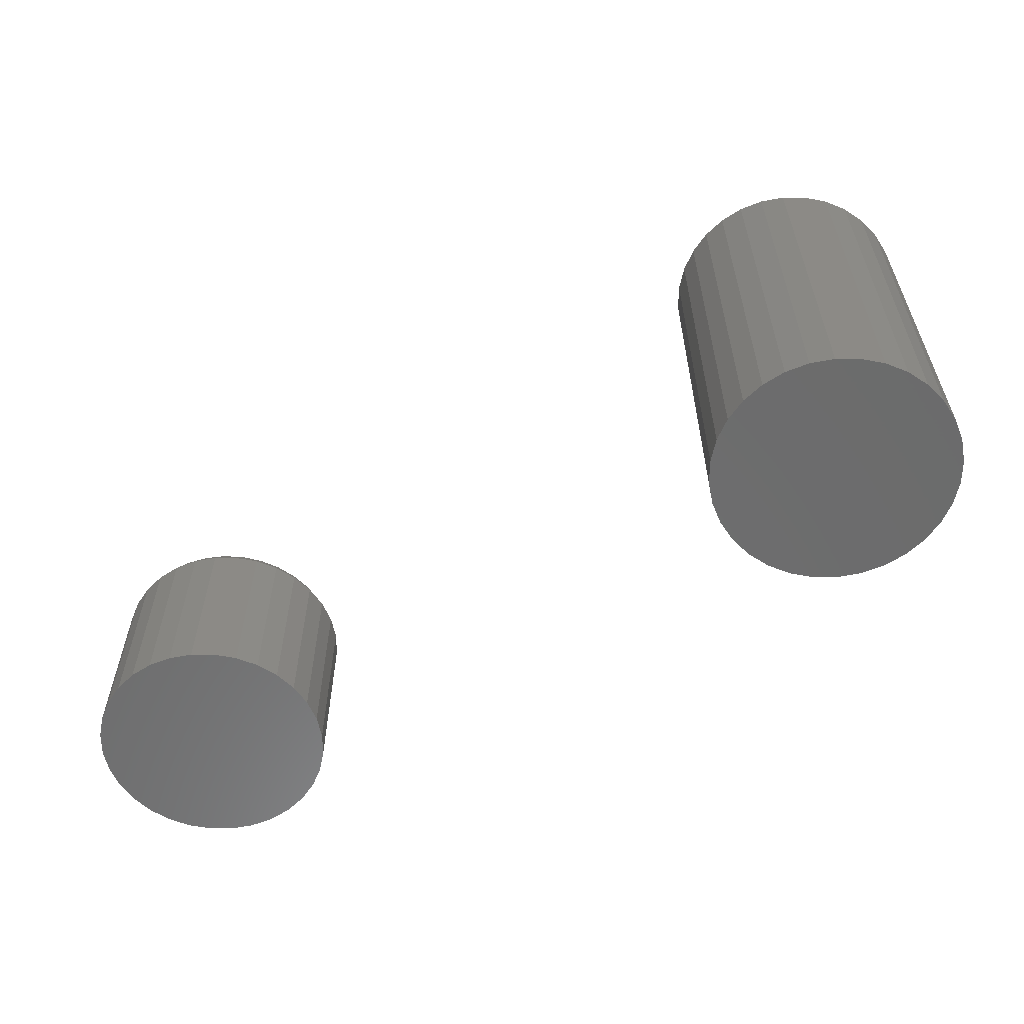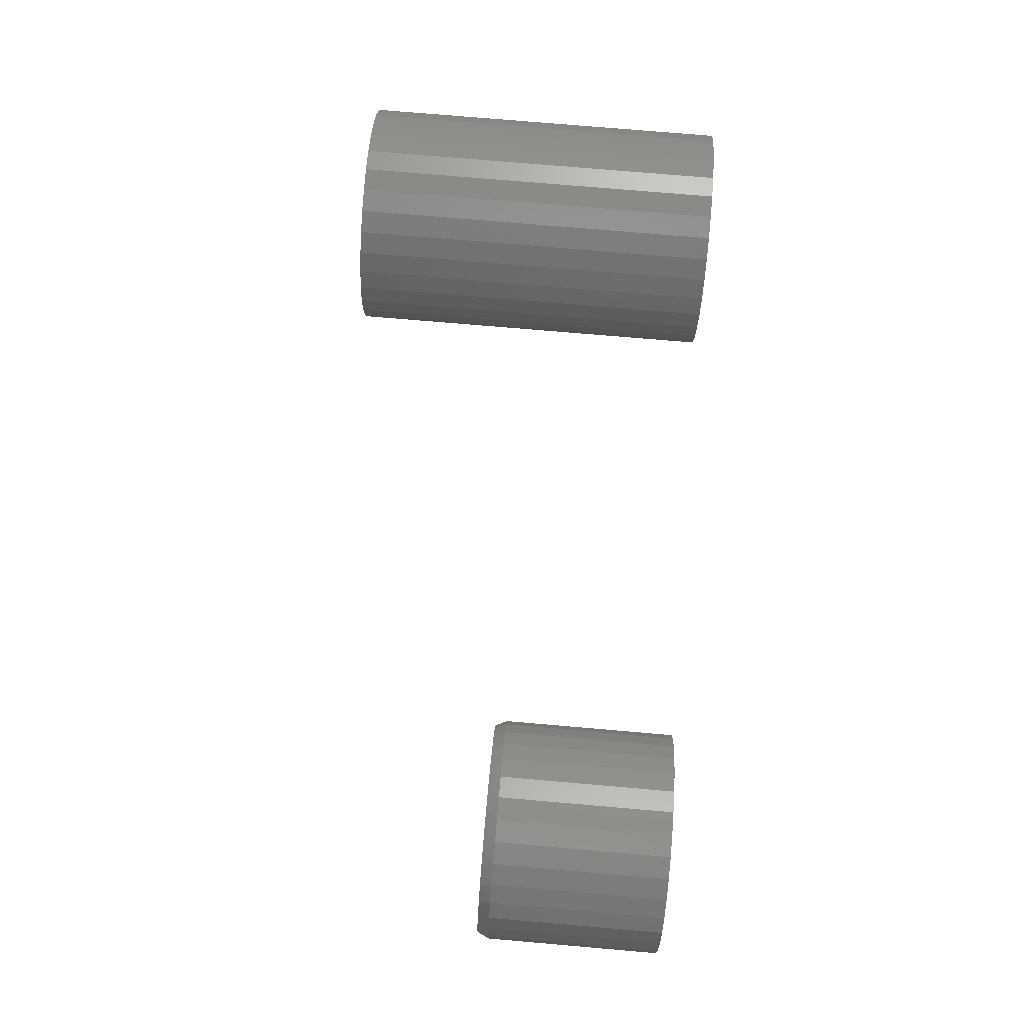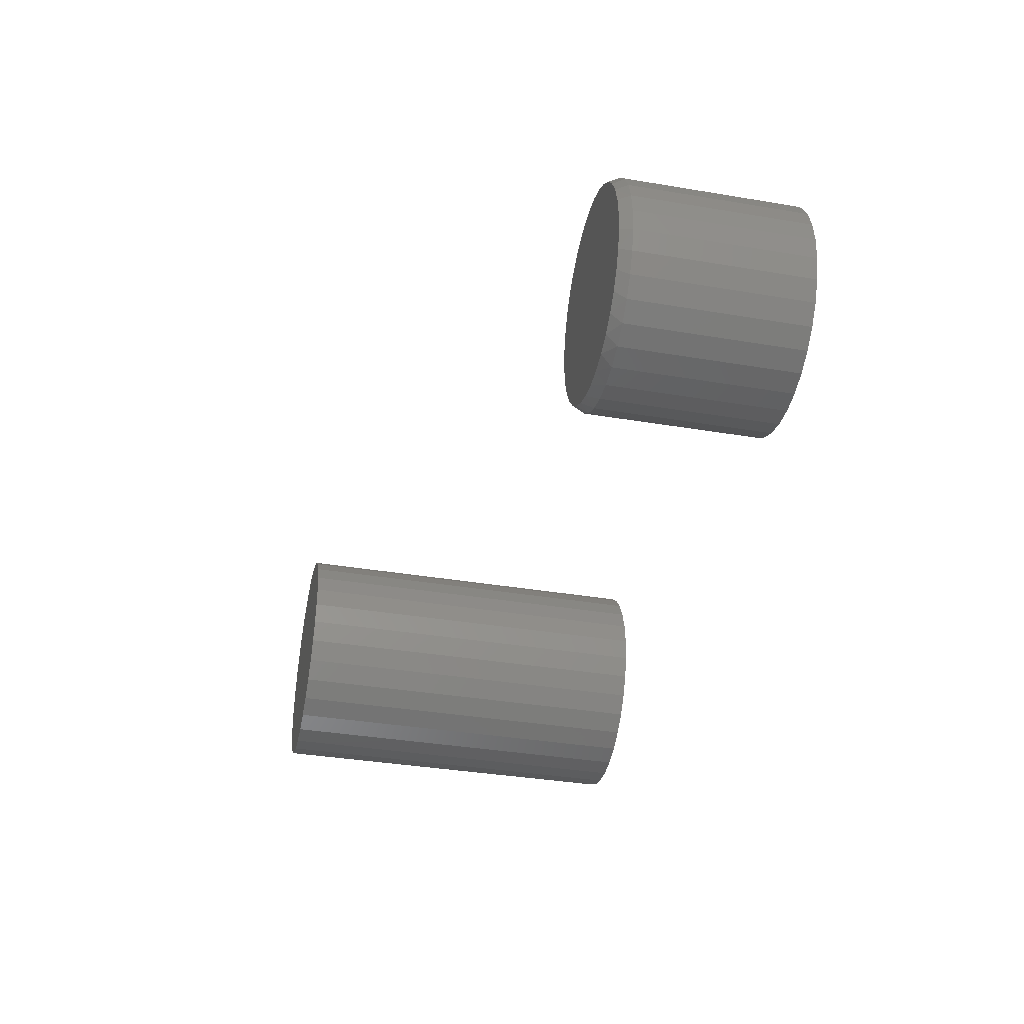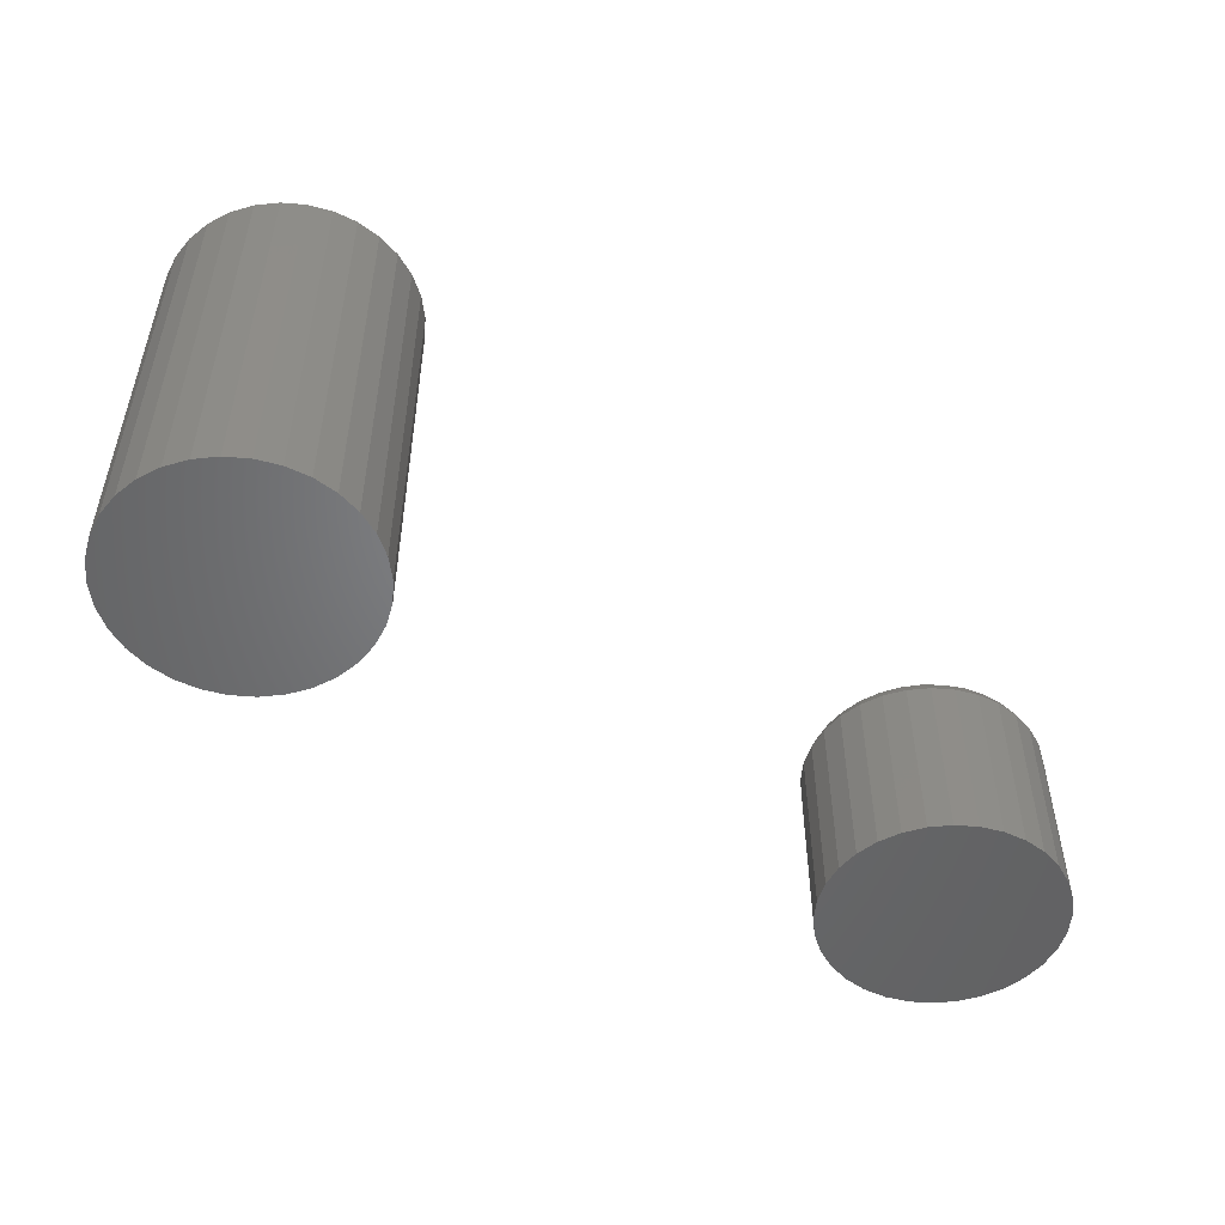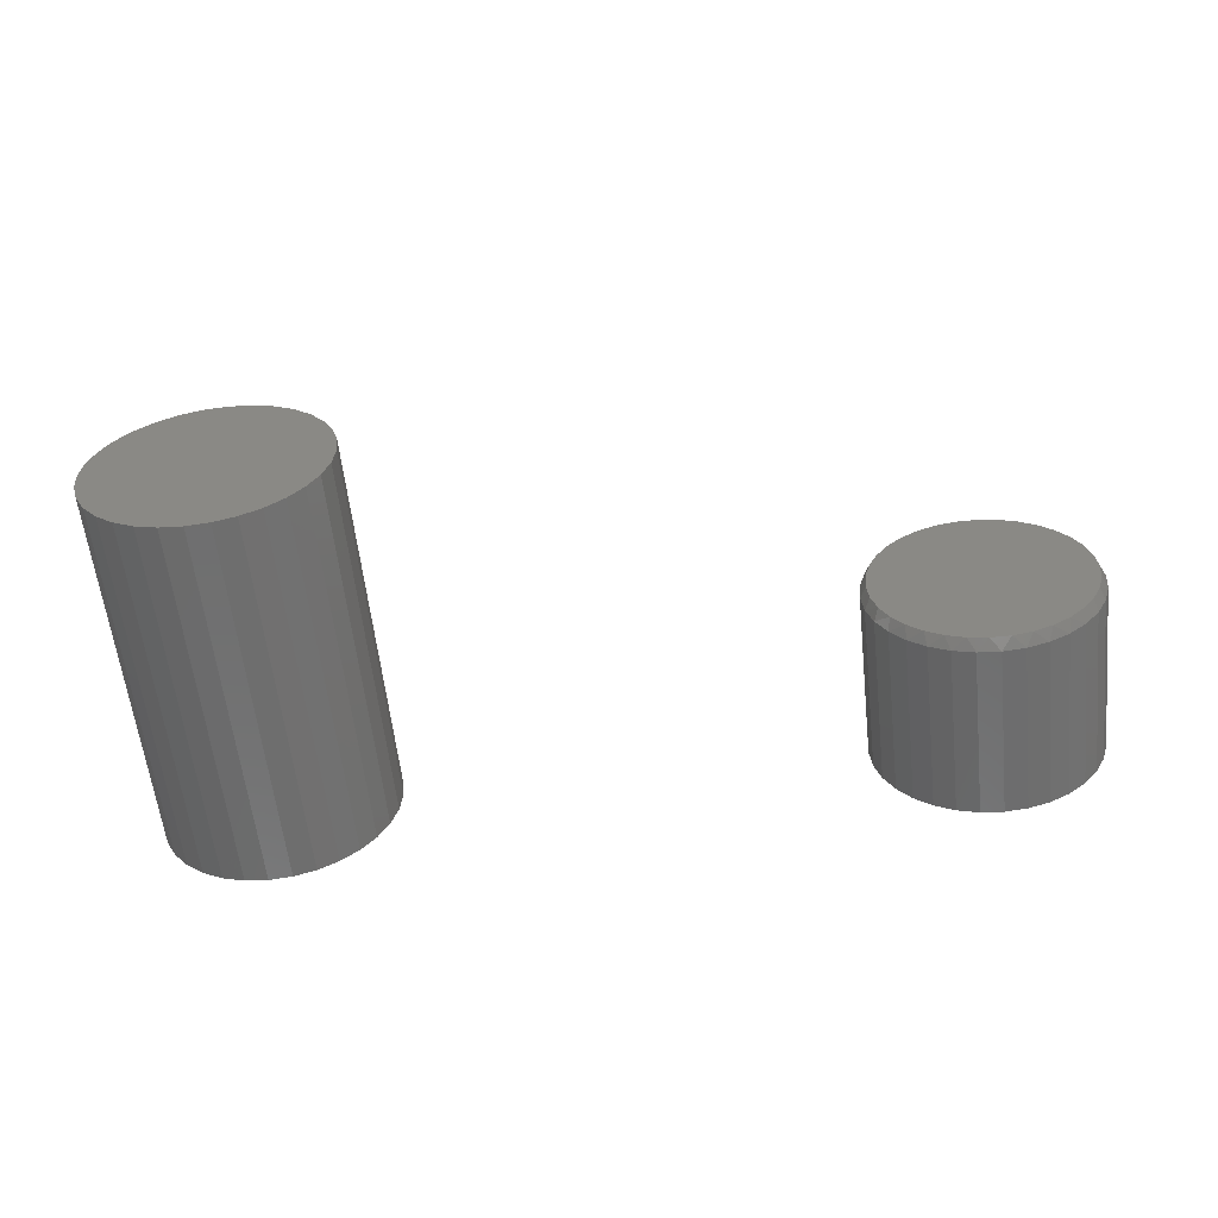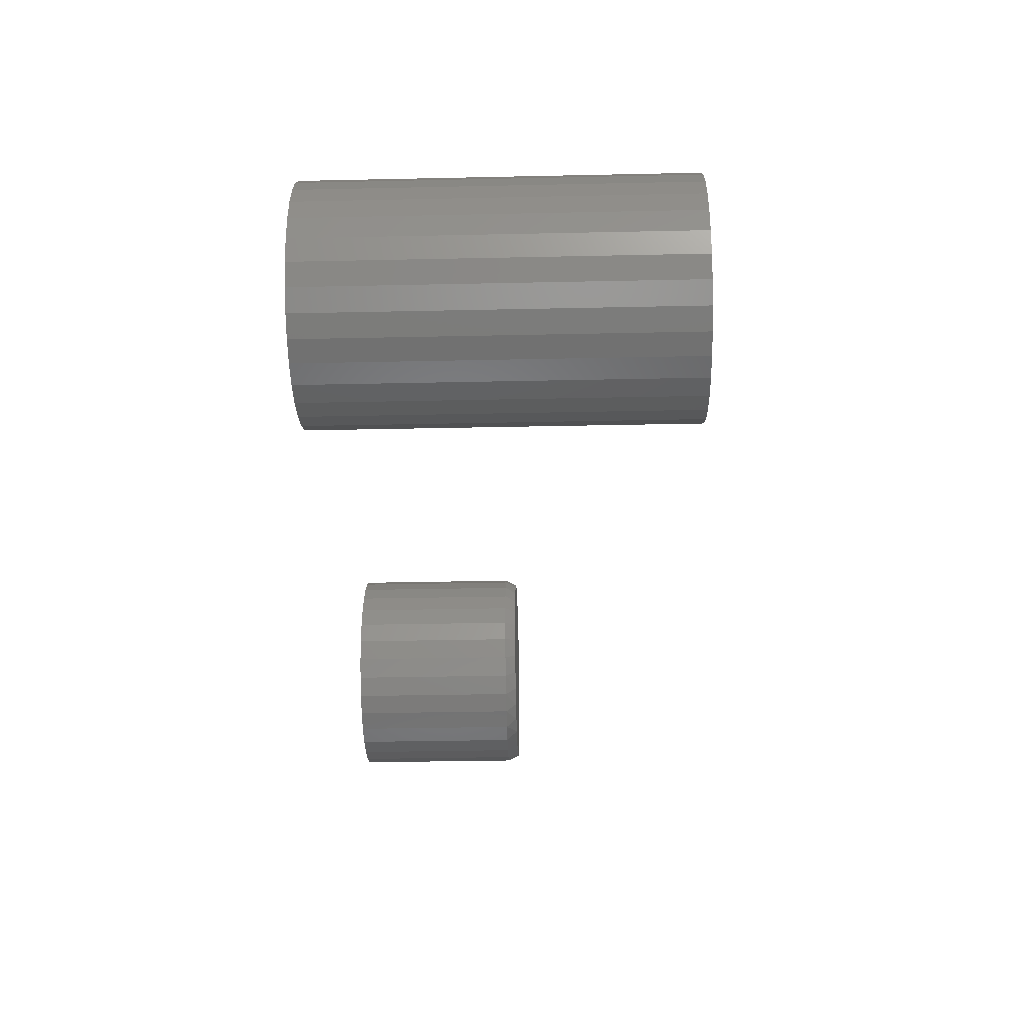
<metadata>
{"format":"stl","ext":"stl","renderer":"f3d","projection":"perspective","resolution":1024,"background":"white","views":[{"elev":-58.3,"azim":-151.9,"up":"+Z"},{"elev":75.4,"azim":94.9,"up":"+Y"},{"elev":-37.7,"azim":78.0,"up":"+Y"},{"elev":-50.6,"azim":-33.0,"up":"+Z"},{"elev":-59.3,"azim":6.2,"up":"+Y"},{"elev":-35.6,"azim":-88.4,"up":"+Y"}]}
</metadata>
<code>
# stl→obj: 162 verts, 316 faces
v -0.4888 0.1552 0.5078
v -0.427 0.1552 0.5078
v -0.4579 0.1582 0.5078
v -0.5184 0.1462 0.5078
v -0.3973 0.1462 0.5078
v -0.3973 -0.1462 0.5078
v -0.4888 -0.1552 0.5078
v -0.427 -0.1552 0.5078
v -0.4579 -0.1582 0.5078
v -0.37 0.1316 0.5078
v -0.5458 0.1316 0.5078
v -0.346 0.1119 0.5078
v -0.5698 0.1119 0.5078
v -0.3263 0.0879 0.5078
v -0.5895 0.0879 0.5078
v -0.3117 0.06055 0.5078
v -0.6041 0.06055 0.5078
v -0.3027 0.03087 0.5078
v -0.6131 0.03087 0.5078
v -0.2997 0 0.5078
v -0.6161 1.938e-17 0.5078
v -0.3027 -0.03087 0.5078
v -0.6131 -0.03087 0.5078
v -0.3117 -0.06055 0.5078
v -0.6041 -0.06055 0.5078
v -0.3263 -0.0879 0.5078
v -0.5895 -0.0879 0.5078
v -0.346 -0.1119 0.5078
v -0.5698 -0.1119 0.5078
v -0.37 -0.1316 0.5078
v -0.5458 -0.1316 0.5078
v -0.5184 -0.1462 0.5078
v -0.4579 0.1582 0
v -0.427 0.1552 0
v -0.4888 0.1552 0
v -0.5184 0.1462 0
v -0.3973 0.1462 0
v -0.427 -0.1552 0
v -0.4888 -0.1552 0
v -0.3973 -0.1462 0
v -0.4579 -0.1582 0
v -0.5184 -0.1462 0
v -0.5458 -0.1316 0
v -0.37 -0.1316 0
v -0.5698 -0.1119 0
v -0.346 -0.1119 0
v -0.5895 -0.0879 0
v -0.3263 -0.0879 0
v -0.6041 -0.06055 0
v -0.3117 -0.06055 0
v -0.6131 -0.03087 0
v -0.3027 -0.03087 0
v -0.6161 1.938e-17 0
v -0.2997 0 0
v -0.6131 0.03087 0
v -0.3027 0.03087 0
v -0.6041 0.06055 0
v -0.3117 0.06055 0
v -0.5895 0.0879 0
v -0.3263 0.0879 0
v -0.5698 0.1119 0
v -0.346 0.1119 0
v -0.5458 0.1316 0
v -0.37 0.1316 0
v 0.4769 0.1458 0.25
v 0.4503 0.1458 0.25
v 0.4241 0.1409 0.25
v 0.503 0.1409 0.25
v 0.3993 0.1313 0.25
v 0.5278 0.1313 0.25
v 0.5278 -0.1268 0.25
v 0.4241 -0.1364 0.25
v 0.503 -0.1364 0.25
v 0.4503 -0.1413 0.25
v 0.4769 -0.1413 0.25
v 0.5504 0.1173 0.25
v 0.3767 0.1173 0.25
v 0.5701 0.09934 0.25
v 0.357 0.09934 0.25
v 0.5861 0.07811 0.25
v 0.341 0.07811 0.25
v 0.598 0.0543 0.25
v 0.3291 0.0543 0.25
v 0.6053 0.02871 0.25
v 0.3219 0.02871 0.25
v 0.6077 0.00222 0.25
v 0.3194 0.002219 0.25
v 0.6053 -0.02427 0.25
v 0.3219 -0.02427 0.25
v 0.598 -0.04986 0.25
v 0.3291 -0.04986 0.25
v 0.5861 -0.07367 0.25
v 0.341 -0.07367 0.25
v 0.5701 -0.0949 0.25
v 0.357 -0.0949 0.25
v 0.5504 -0.1128 0.25
v 0.3767 -0.1128 0.25
v 0.3993 -0.1268 0.25
v 0.6155 0.00222 0
v 0.6155 0.00222 0.2344
v 0.6126 -0.02743 0
v 0.6126 -0.02743 0.2344
v 0.604 -0.05594 0
v 0.604 -0.05594 0.2344
v 0.5899 -0.08221 0
v 0.5899 -0.08221 0.2344
v 0.571 -0.1052 0
v 0.571 -0.1052 0.2344
v 0.548 -0.1241 0
v 0.548 -0.1241 0.2344
v 0.5217 -0.1382 0
v 0.5217 -0.1382 0.2344
v 0.4932 -0.1468 0
v 0.4932 -0.1468 0.2344
v 0.4636 -0.1498 0
v 0.4636 -0.1498 0.2344
v 0.4339 -0.1468 0
v 0.4339 -0.1468 0.2344
v 0.4054 -0.1382 0
v 0.4054 -0.1382 0.2344
v 0.3791 -0.1241 0
v 0.3791 -0.1241 0.2344
v 0.3561 -0.1052 0
v 0.3561 -0.1052 0.2344
v 0.3372 -0.08221 0
v 0.3372 -0.08221 0.2344
v 0.3232 -0.05594 0
v 0.3232 -0.05594 0.2344
v 0.3145 -0.02743 0
v 0.3145 -0.02743 0.2344
v 0.3116 0.00222 0
v 0.3116 0.00222 0.2344
v 0.3145 0.03187 0
v 0.3145 0.03187 0.2344
v 0.3232 0.06038 0
v 0.3232 0.06038 0.2344
v 0.3372 0.08665 0
v 0.3372 0.08665 0.2344
v 0.3561 0.1097 0
v 0.3561 0.1097 0.2344
v 0.3791 0.1286 0
v 0.3791 0.1286 0.2344
v 0.4054 0.1426 0
v 0.4054 0.1426 0.2344
v 0.4339 0.1513 0
v 0.4339 0.1513 0.2344
v 0.4636 0.1542 0
v 0.4636 0.1542 0.2344
v 0.4932 0.1513 0
v 0.4932 0.1513 0.2344
v 0.5217 0.1426 0
v 0.5217 0.1426 0.2344
v 0.548 0.1286 0
v 0.548 0.1286 0.2344
v 0.571 0.1097 0
v 0.571 0.1097 0.2344
v 0.5899 0.08665 0
v 0.5899 0.08665 0.2344
v 0.604 0.06038 0
v 0.604 0.06038 0.2344
v 0.6126 0.03187 0
v 0.6126 0.03187 0.2344
f 1 2 3
f 2 1 4
f 2 4 5
f 6 7 8
f 8 7 9
f 5 4 10
f 10 4 11
f 10 11 12
f 12 11 13
f 12 13 14
f 14 13 15
f 14 15 16
f 16 15 17
f 16 17 18
f 18 17 19
f 18 19 20
f 20 19 21
f 20 21 22
f 22 21 23
f 22 23 24
f 24 23 25
f 24 25 26
f 26 25 27
f 26 27 28
f 28 27 29
f 28 29 30
f 30 29 31
f 30 31 6
f 6 31 32
f 6 32 7
f 33 34 35
f 36 35 34
f 37 36 34
f 38 39 40
f 41 39 38
f 39 42 40
f 40 42 43
f 40 43 44
f 44 43 45
f 44 45 46
f 46 45 47
f 46 47 48
f 48 47 49
f 48 49 50
f 50 49 51
f 50 51 52
f 52 51 53
f 52 53 54
f 54 53 55
f 54 55 56
f 56 55 57
f 56 57 58
f 58 57 59
f 58 59 60
f 60 59 61
f 60 61 62
f 62 61 63
f 62 63 64
f 64 63 36
f 64 36 37
f 54 20 52
f 52 20 22
f 52 22 50
f 50 22 24
f 50 24 48
f 48 24 26
f 48 26 46
f 46 26 28
f 46 28 44
f 44 28 30
f 44 30 40
f 40 30 6
f 40 6 38
f 38 6 8
f 38 8 41
f 41 8 9
f 41 9 39
f 39 9 7
f 39 7 42
f 42 7 32
f 42 32 43
f 43 32 31
f 43 31 45
f 45 31 29
f 45 29 47
f 47 29 27
f 47 27 49
f 49 27 25
f 49 25 51
f 51 25 23
f 51 23 53
f 53 23 21
f 53 21 55
f 55 21 19
f 55 19 57
f 57 19 17
f 57 17 59
f 59 17 15
f 59 15 61
f 61 15 13
f 61 13 63
f 63 13 11
f 63 11 36
f 36 11 4
f 36 4 35
f 35 4 1
f 35 1 33
f 33 1 3
f 33 3 34
f 34 3 2
f 34 2 37
f 37 2 5
f 37 5 64
f 64 5 10
f 64 10 62
f 62 10 12
f 62 12 60
f 60 12 14
f 60 14 58
f 58 14 16
f 58 16 56
f 56 16 18
f 56 18 54
f 54 18 20
f 65 66 67
f 65 67 68
f 68 67 69
f 68 69 70
f 71 72 73
f 73 72 74
f 73 74 75
f 70 69 76
f 76 69 77
f 76 77 78
f 78 77 79
f 78 79 80
f 80 79 81
f 80 81 82
f 82 81 83
f 82 83 84
f 84 83 85
f 84 85 86
f 86 85 87
f 86 87 88
f 88 87 89
f 88 89 90
f 90 89 91
f 90 91 92
f 92 91 93
f 92 93 94
f 94 93 95
f 94 95 96
f 96 95 97
f 96 97 71
f 71 97 98
f 71 98 72
f 99 100 101
f 101 100 102
f 101 102 103
f 103 102 104
f 103 104 105
f 105 104 106
f 105 106 107
f 107 106 108
f 107 108 109
f 109 108 110
f 109 110 111
f 111 110 112
f 111 112 113
f 113 112 114
f 113 114 115
f 115 114 116
f 115 116 117
f 117 116 118
f 117 118 119
f 119 118 120
f 119 120 121
f 121 120 122
f 121 122 123
f 123 122 124
f 123 124 125
f 125 124 126
f 125 126 127
f 127 126 128
f 127 128 129
f 129 128 130
f 129 130 131
f 131 130 132
f 131 132 133
f 133 132 134
f 133 134 135
f 135 134 136
f 135 136 137
f 137 136 138
f 137 138 139
f 139 138 140
f 139 140 141
f 141 140 142
f 141 142 143
f 143 142 144
f 143 144 145
f 145 144 146
f 145 146 147
f 147 146 148
f 147 148 149
f 149 148 150
f 149 150 151
f 151 150 152
f 151 152 153
f 153 152 154
f 153 154 155
f 155 154 156
f 155 156 157
f 157 156 158
f 157 158 159
f 159 158 160
f 159 160 161
f 161 160 162
f 161 162 99
f 99 162 100
f 162 160 82
f 160 158 80
f 82 160 80
f 158 156 78
f 80 158 78
f 156 154 76
f 78 156 76
f 154 152 70
f 76 154 70
f 152 150 68
f 70 152 68
f 150 148 65
f 68 150 65
f 67 66 146
f 66 148 146
f 65 148 66
f 69 67 144
f 67 146 144
f 77 69 142
f 69 144 142
f 79 77 140
f 77 142 140
f 81 79 138
f 79 140 138
f 136 83 81
f 81 138 136
f 83 136 134
f 83 134 85
f 85 134 132
f 85 132 87
f 82 84 162
f 162 84 86
f 162 86 100
f 130 128 91
f 128 126 93
f 91 128 93
f 126 124 95
f 93 126 95
f 124 122 97
f 95 124 97
f 122 120 98
f 97 122 98
f 120 118 72
f 98 120 72
f 118 116 74
f 72 118 74
f 73 75 114
f 75 116 114
f 74 116 75
f 71 73 112
f 73 114 112
f 96 71 110
f 71 112 110
f 94 96 108
f 96 110 108
f 92 94 106
f 94 108 106
f 104 90 92
f 92 106 104
f 90 104 102
f 90 102 88
f 88 102 100
f 88 100 86
f 91 89 130
f 130 89 87
f 130 87 132
f 147 149 145
f 143 145 149
f 151 143 149
f 113 117 111
f 115 117 113
f 117 119 111
f 111 119 121
f 111 121 109
f 109 121 123
f 109 123 107
f 107 123 125
f 107 125 105
f 105 125 127
f 105 127 103
f 103 127 129
f 103 129 101
f 101 129 131
f 101 131 99
f 99 131 133
f 99 133 161
f 161 133 135
f 161 135 159
f 159 135 137
f 159 137 157
f 157 137 139
f 157 139 155
f 155 139 141
f 155 141 153
f 153 141 143
f 153 143 151

</code>
